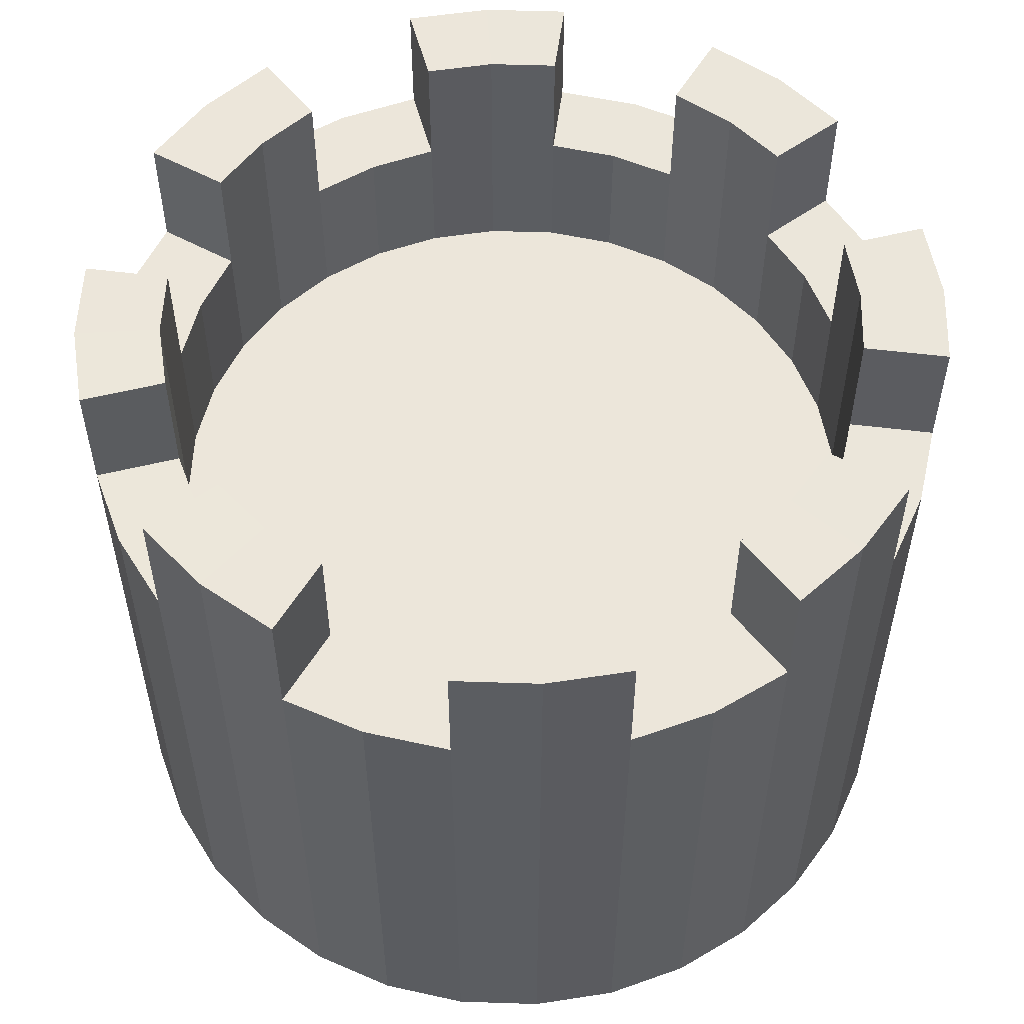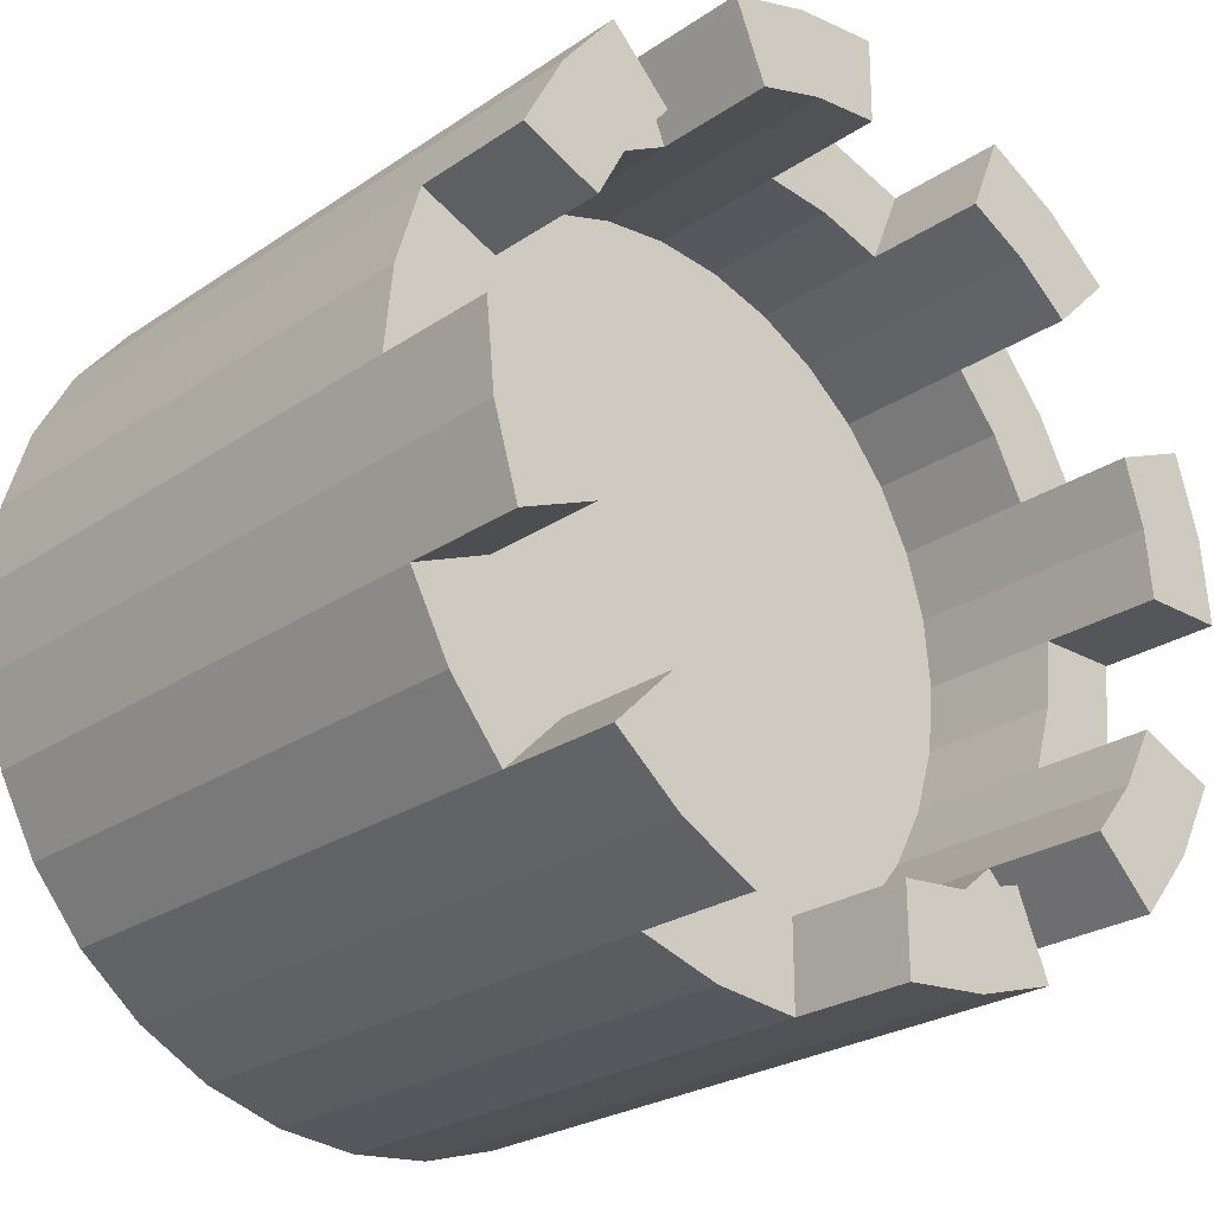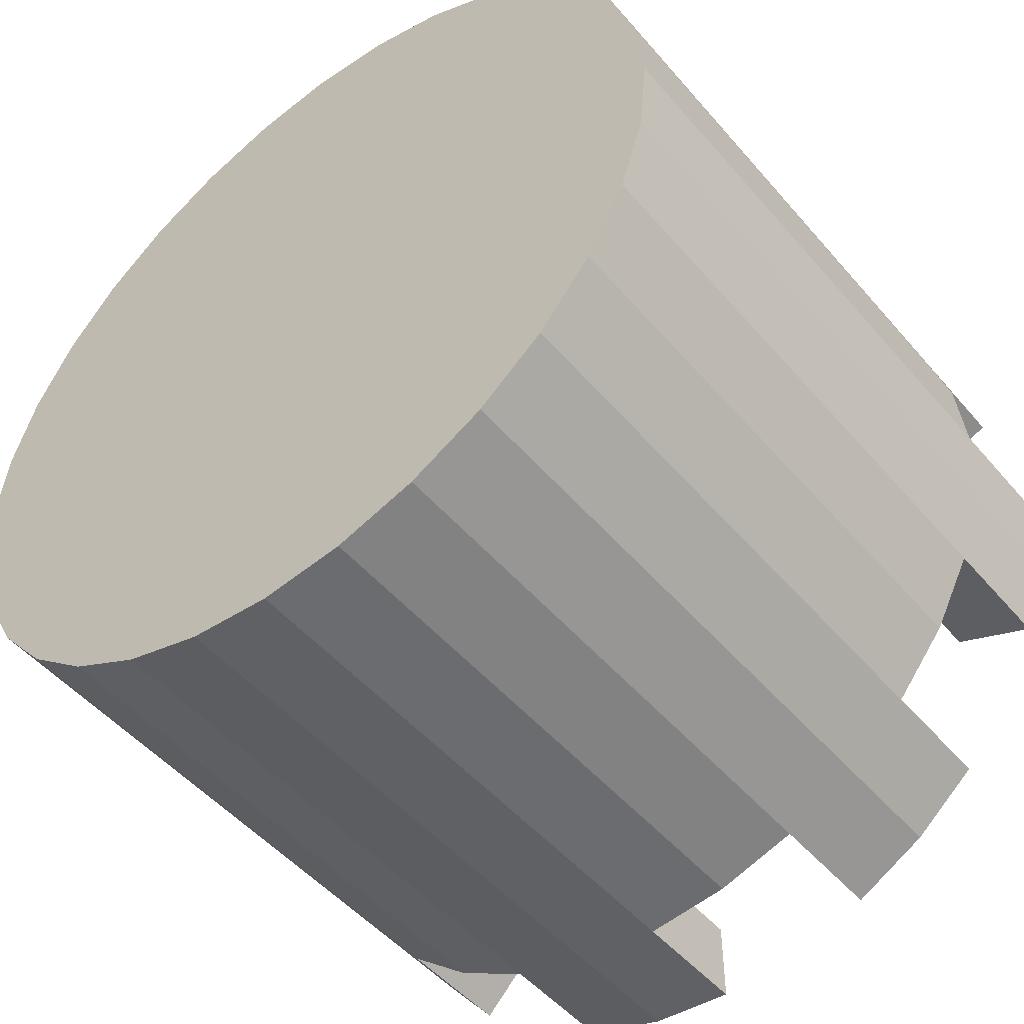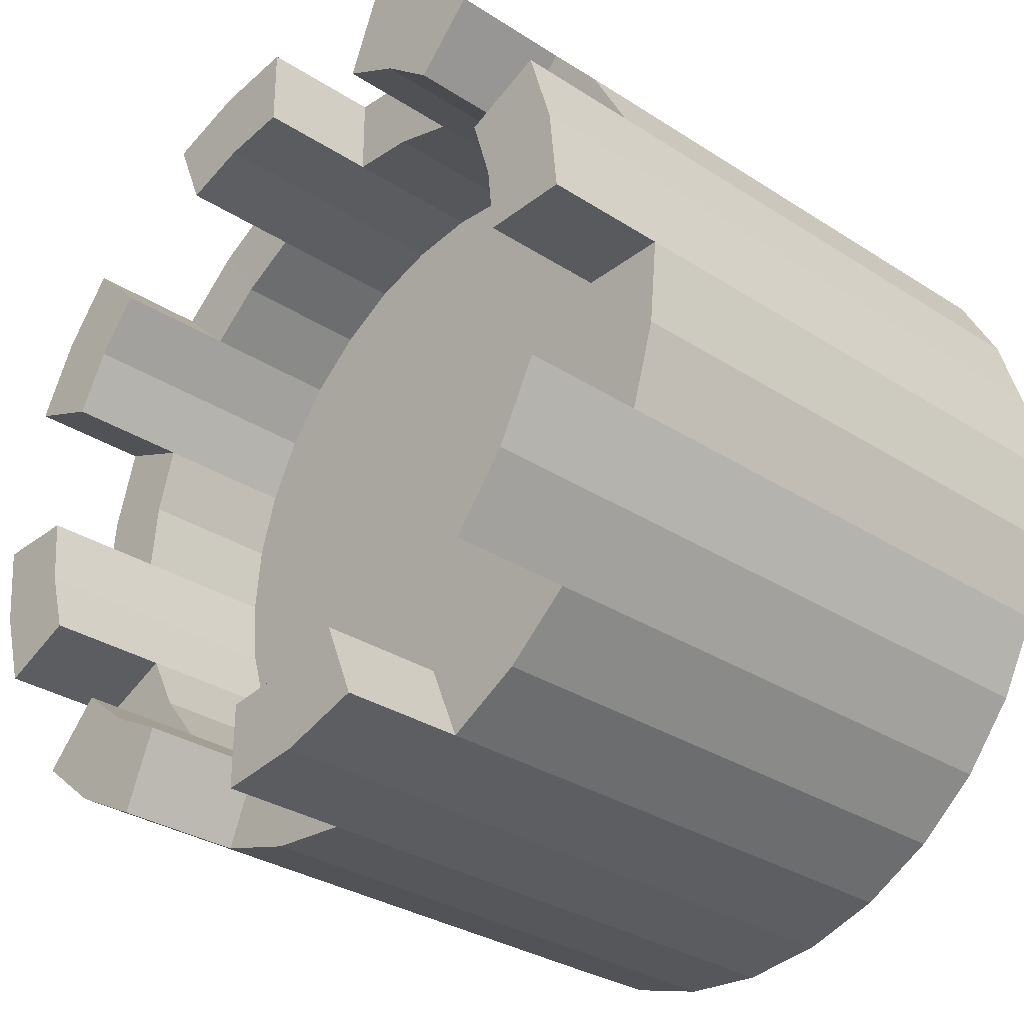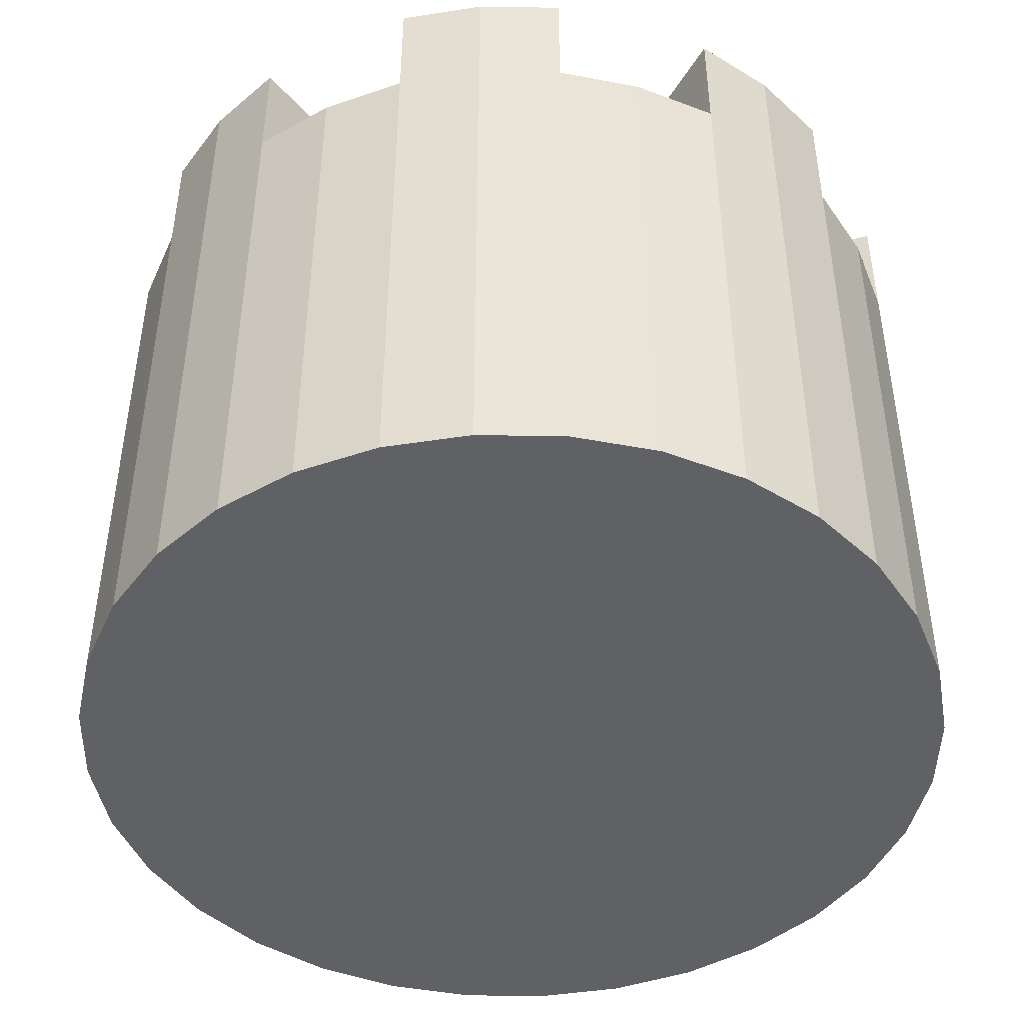
<metadata>
{"format":"obj","ext":"obj","renderer":"f3d","projection":"perspective","resolution":1024,"background":"white","views":[{"elev":54.5,"azim":-37.4,"up":"+Y"},{"elev":-25.1,"azim":137.5,"up":"+Z"},{"elev":-49.9,"azim":38.8,"up":"+Z"},{"elev":-31.6,"azim":-132.4,"up":"+Z"},{"elev":-45.5,"azim":-164.2,"up":"+Y"}]}
</metadata>
<code>
g
v -0.3902 -0.2406 -1.962
v -0.3902 0.242 -1.962
v 0 0.242 -2
v 0 -0.2406 -2
v 0.7654 -0.2406 -1.848
v 0.7654 0.242 -1.848
v 1.111 0.242 -1.663
v 1.111 -0.2406 -1.663
v 1.414 0.242 -1.414
v 1.414 -0.2406 -1.414
v 1.663 0.242 -1.111
v 1.663 -0.2406 -1.111
v 1.848 0.242 -0.7654
v 1.848 -0.2406 -0.7654
v 1.962 0.242 -0.3902
v 1.962 -0.2406 -0.3902
v 2 0.242 0
v 2 -0.2406 0
v 1.962 0.242 0.3902
v 1.962 -0.2406 0.3902
v 1.848 0.242 0.7654
v 1.848 -0.2406 0.7654
v 1.663 0.242 1.111
v 1.663 -0.2406 1.111
v 1.414 0.242 1.414
v 1.414 -0.2406 1.414
v 1.111 0.242 1.663
v 1.111 -0.2406 1.663
v 0.7654 0.242 1.848
v 0.7654 -0.2406 1.848
v 0.3902 0.242 1.962
v 0.3902 -0.2406 1.962
v -1e-06 0.242 2
v -1e-06 -0.2406 2
v -0.3902 0.242 1.962
v -0.3902 -0.2406 1.962
v -0.7654 0.242 1.848
v -0.7654 -0.2406 1.848
v -1.111 0.242 1.663
v -1.111 -0.2406 1.663
v -1.414 0.242 1.414
v -1.414 -0.2406 1.414
v -1.663 0.242 1.111
v -1.663 -0.2406 1.111
v -1.848 0.242 0.7654
v -1.848 -0.2406 0.7654
v -1.962 0.242 0.3902
v -1.962 -0.2406 0.3902
v -2 0.242 -2e-06
v -2 -0.2406 -2e-06
v -1.962 0.242 -0.3902
v -1.962 -0.2406 -0.3902
v -1.848 0.242 -0.7654
v -1.848 -0.2406 -0.7654
v -1.663 0.242 -1.111
v -1.663 -0.2406 -1.111
v -1.414 0.242 -1.414
v -1.414 -0.2406 -1.414
v -1.111 0.242 -1.663
v -1.111 -0.2406 -1.663
v -0.7654 0.242 -1.848
v -0.7654 -0.2406 -1.848
v 0.3902 0.242 -1.962
v 0.3902 -0.2406 -1.962
v 0 -1.688 -2
v 0.3902 -1.688 -1.962
v 0.7654 -1.688 -1.848
v 1.111 -1.688 -1.663
v 1.414 -1.688 -1.414
v 1.663 -1.688 -1.111
v 1.848 -1.688 -0.7654
v 1.962 -1.688 -0.3902
v 2 -1.688 0
v 1.962 -1.688 0.3902
v 1.848 -1.688 0.7654
v 1.663 -1.688 1.111
v 1.414 -1.688 1.414
v 1.111 -1.688 1.663
v 0.7654 -1.688 1.848
v 0.3902 -1.688 1.962
v -1e-06 -1.688 2
v -0.3902 -1.688 1.962
v -0.7654 -1.688 1.848
v -1.111 -1.688 1.663
v -1.414 -1.688 1.414
v -1.663 -1.688 1.111
v -1.848 -1.688 0.7654
v -1.962 -1.688 0.3902
v -2 -1.688 -2e-06
v -1.962 -1.688 -0.3902
v -1.848 -1.688 -0.7654
v -1.663 -1.688 -1.111
v -1.414 -1.688 -1.414
v -1.111 -1.688 -1.663
v -0.7654 -1.688 -1.848
v -0.3902 -1.688 -1.962
v -1.962 0.9063 -0.3902
v -1.848 0.9063 -0.7654
v 1.581 0.241 -0.3144
v 1.612 0.241 0
v 1.612 0.9053 0
v 1.581 0.9053 -0.3144
v -1e-06 0.9063 2
v -0.3902 0.9063 1.962
v 1.962 0.9063 -0.3902
v 2 0.9063 0
v -1.612 0.241 -2e-06
v -1.581 0.241 -0.3144
v -1.581 0.9053 -0.3144
v -1.612 0.9053 -2e-06
v 0.3144 0.241 1.581
v 0 0.241 1.612
v 0 0.9053 1.612
v 0.3144 0.9053 1.581
v -2 0.9063 -2e-06
v 1.489 0.241 -0.6167
v 1.489 0.9053 -0.6167
v 0.3902 0.9063 1.962
v 1.848 0.9063 -0.7654
v -1.581 0.241 0.3144
v -1.581 0.9053 0.3144
v 0.6167 0.241 1.489
v 0.6167 0.9053 1.489
v -1.962 0.9063 0.3902
v 1.34 0.241 -0.8953
v 1.34 0.9053 -0.8953
v 0.7654 0.9063 1.848
v 1.663 0.9063 -1.111
v -1.489 0.241 0.6167
v -1.489 0.9053 0.6167
v -0.3144 0.241 -1.581
v 0 0.241 -1.612
v 0 0.9053 -1.612
v -0.3144 0.9053 -1.581
v 0.8953 0.241 1.34
v 0.8953 0.9053 1.34
v -1.848 0.9063 0.7654
v -0.3902 0.9063 -1.962
v 0 0.9063 -2
v 1.14 0.241 -1.14
v 1.14 0.9053 -1.14
v 1.111 0.9063 1.663
v -0.6167 0.241 -1.489
v -0.6167 0.9053 -1.489
v 1.414 0.9063 -1.414
v -1.34 0.241 0.8953
v -1.34 0.9053 0.8953
v -0.7654 0.9063 -1.848
v 1.14 0.241 1.14
v 1.14 0.9053 1.14
v -1.663 0.9063 1.111
v 0.8953 0.241 -1.34
v 0.8953 0.9053 -1.34
v 1.414 0.9063 1.414
v -0.8953 0.241 -1.34
v -0.8953 0.9053 -1.34
v 0.3144 0.241 -1.581
v -1.14 0.241 -1.14
v -1.34 0.241 -0.8953
v -1.489 0.241 -0.6167
v -1.14 0.241 1.14
v -0.8953 0.241 1.34
v -0.6167 0.241 1.489
v -0.3144 0.241 1.581
v 1.34 0.241 0.8953
v 1.489 0.241 0.6167
v 1.581 0.241 0.3144
v 0.6167 0.241 -1.489
v 0.3902 0.9063 -1.962
v 0.3144 0.9053 -1.581
v 0.7654 0.9063 -1.848
v 0.6167 0.9053 -1.489
v 0.3144 1.471 1.581
v 0.6167 1.471 1.489
v -1.14 0.9053 1.14
v -1.414 0.9063 1.414
v -1.414 1.472 1.414
v -1.14 1.471 1.14
v 0.6167 1.471 -1.489
v 0.7654 1.472 -1.848
v -1.962 1.472 0.3902
v -2 1.472 -2e-06
v 1.962 0.9063 0.3902
v 1.581 0.9053 0.3144
v 1.848 0.9063 0.7654
v 1.489 0.9053 0.6167
v 0.7654 1.472 1.848
v 0.3902 1.472 1.962
v -1.34 0.9053 -0.8953
v -1.14 0.9053 -1.14
v -1.14 1.471 -1.14
v -1.34 1.471 -0.8953
v -0.6167 0.9053 1.489
v -0.8953 0.9053 1.34
v -0.8953 1.471 1.34
v -0.6167 1.471 1.489
v -1.612 1.471 -2e-06
v -0.3144 0.9053 1.581
v -0.7654 0.9063 1.848
v 1.489 1.471 -0.6167
v 1.848 1.472 -0.7654
v -1.414 0.9063 -1.414
v -1.663 0.9063 -1.111
v -1.663 1.472 -1.111
v -1.414 1.472 -1.414
v -1.111 0.9063 1.663
v -0.7654 1.472 1.848
v -1.111 1.472 1.663
v 0 1.472 -2
v 0 1.471 -1.612
v -1.489 0.9053 -0.6167
v -1.581 1.471 0.3144
v -1.489 1.471 0.6167
v -1.111 0.9063 -1.663
v 1.489 1.471 0.6167
v 1.848 1.472 0.7654
v -0.3144 1.471 -1.581
v 1.663 0.9063 1.111
v 1.34 0.9053 0.8953
v 1.111 0.9063 -1.663
v 0.3902 -1.206 -1.962
v 0.3902 -0.7232 -1.962
v 0.7654 -0.7232 -1.848
v 0.7654 -1.206 -1.848
v 0 -1.206 -2
v 0 -0.7232 -2
v -0.7654 -1.206 -1.848
v -0.7654 -0.7232 -1.848
v -0.3902 -0.7232 -1.962
v -0.3902 -1.206 -1.962
v -1.111 -1.206 -1.663
v -1.111 -0.7232 -1.663
v -1.414 -1.206 -1.414
v -1.414 -0.7232 -1.414
v -1.663 -1.206 -1.111
v -1.663 -0.7232 -1.111
v -1.848 -1.206 -0.7654
v -1.848 -0.7232 -0.7654
v -1.962 -1.206 -0.3902
v -1.962 -0.7232 -0.3902
v -2 -1.206 -2e-06
v -2 -0.7232 -2e-06
v -1.962 -1.206 0.3902
v -1.962 -0.7232 0.3902
v -1.848 -1.206 0.7654
v -1.848 -0.7232 0.7654
v -1.663 -1.206 1.111
v -1.663 -0.7232 1.111
v -1.414 -1.206 1.414
v -1.414 -0.7232 1.414
v -1.111 -1.206 1.663
v -1.111 -0.7232 1.663
v -0.7654 -1.206 1.848
v -0.7654 -0.7232 1.848
v -0.3902 -1.206 1.962
v -0.3902 -0.7232 1.962
v -1e-06 -1.206 2
v -1e-06 -0.7232 2
v 0.3902 -1.206 1.962
v 0.3902 -0.7232 1.962
v 0.7654 -1.206 1.848
v 0.7654 -0.7232 1.848
v 1.111 -1.206 1.663
v 1.111 -0.7232 1.663
v 1.414 -1.206 1.414
v 1.414 -0.7232 1.414
v 1.663 -1.206 1.111
v 1.663 -0.7232 1.111
v 1.848 -1.206 0.7654
v 1.848 -0.7232 0.7654
v 1.962 -1.206 0.3902
v 1.962 -0.7232 0.3902
v 2 -1.206 0
v 2 -0.7232 0
v 1.962 -1.206 -0.3902
v 1.962 -0.7232 -0.3902
v 1.848 -1.206 -0.7654
v 1.848 -0.7232 -0.7654
v 1.663 -1.206 -1.111
v 1.663 -0.7232 -1.111
v 1.414 -1.206 -1.414
v 1.414 -0.7232 -1.414
v 1.111 -1.206 -1.663
v 1.111 -0.7232 -1.663
v 1.111 1.472 -1.663
v 0.8953 1.471 -1.34
v 1.414 1.472 -1.414
v 1.14 1.471 -1.14
v 1.962 1.472 -0.3902
v 1.581 1.471 -0.3144
v 2 1.472 0
v 1.612 1.471 0
v 1.663 1.472 1.111
v 1.34 1.471 0.8953
v 1.414 1.472 1.414
v 1.14 1.471 1.14
v -1e-06 1.472 2
v 0 1.471 1.612
v -1.848 1.472 0.7654
v -1.848 1.472 -0.7654
v -1.489 1.471 -0.6167
v -0.3902 1.472 -1.962
v -0.7654 1.472 -1.848
v -0.6167 1.471 -1.489
f 1 2 3 4
f 5 6 7 8
f 8 7 9 10
f 10 9 11 12
f 12 11 13 14
f 14 13 15 16
f 16 15 17 18
f 18 17 19 20
f 20 19 21 22
f 22 21 23 24
f 24 23 25 26
f 26 25 27 28
f 28 27 29 30
f 30 29 31 32
f 32 31 33 34
f 34 33 35 36
f 36 35 37 38
f 38 37 39 40
f 40 39 41 42
f 42 41 43 44
f 44 43 45 46
f 46 45 47 48
f 48 47 49 50
f 50 49 51 52
f 52 51 53 54
f 54 53 55 56
f 56 55 57 58
f 58 57 59 60
f 60 59 61 62
f 62 61 2 1
f 4 3 63 64
f 64 63 6 5
f 65 66 67 68 69 70 71 72 73 74 75 76 77 78 79 80 81 82 83 84 85 86 87 88 89 90 91 92 93 94 95 96
f 53 51 97 98
f 99 100 101 102
f 35 33 103 104
f 17 15 105 106
f 107 108 109 110
f 111 112 113 114
f 51 49 115 97
f 116 99 102 117
f 33 31 118 103
f 15 13 119 105
f 120 107 110 121
f 122 111 114 123
f 49 47 124 115
f 125 116 117 126
f 31 29 127 118
f 13 11 128 119
f 129 120 121 130
f 131 132 133 134
f 135 122 123 136
f 47 45 137 124
f 3 2 138 139
f 140 125 126 141
f 29 27 142 127
f 143 131 134 144
f 11 9 145 128
f 146 129 130 147
f 2 61 148 138
f 149 135 136 150
f 45 43 151 137
f 152 140 141 153
f 27 25 154 142
f 155 143 144 156
f 157 132 131 143 155 158 159 160 108 107 120 129 146 161 162 163 164 112 111 122 135 149 165 166 167 100 99 116 125 140 152 168
f 169 139 133 170
f 171 169 170 172
f 123 114 173 174
f 175 176 177 178
f 128 145 141 126
f 119 128 126 117
f 171 172 179 180
f 115 124 181 182
f 183 106 101 184
f 185 183 184 186
f 118 127 187 188
f 189 190 191 192
f 142 154 150 136
f 127 142 136 123
f 193 194 195 196
f 110 115 182 197
f 104 103 113 198
f 199 104 198 193
f 119 117 200 201
f 202 203 204 205
f 151 176 175 147
f 137 151 147 130
f 206 199 207 208
f 133 139 209 210
f 97 115 110 109
f 98 97 109 211
f 130 121 212 213
f 190 202 205 191
f 214 202 190 156
f 148 214 156 144
f 185 186 215 216
f 134 133 210 217
f 112 164 198 113
f 108 160 211 109
f 19 17 106 183
f 37 35 104 199
f 100 167 184 101
f 63 3 139 169
f 55 53 98 203
f 164 163 193 198
f 160 159 189 211
f 21 19 183 185
f 132 157 170 133
f 39 37 199 206
f 167 166 186 184
f 57 55 203 202
f 163 162 194 193
f 6 63 169 171
f 159 158 190 189
f 23 21 185 218
f 157 168 172 170
f 41 39 206 176
f 166 165 219 186
f 59 57 202 214
f 162 161 175 194
f 7 6 171 220
f 158 155 156 190
f 25 23 218 154
f 168 152 153 172
f 43 41 176 151
f 165 149 150 219
f 61 59 214 148
f 161 146 147 175
f 9 7 220 145
f 221 222 223 224
f 225 226 222 221
f 227 228 229 230
f 231 232 228 227
f 233 234 232 231
f 235 236 234 233
f 237 238 236 235
f 239 240 238 237
f 241 242 240 239
f 243 244 242 241
f 245 246 244 243
f 247 248 246 245
f 249 250 248 247
f 251 252 250 249
f 253 254 252 251
f 255 256 254 253
f 257 258 256 255
f 259 260 258 257
f 261 262 260 259
f 263 264 262 261
f 265 266 264 263
f 267 268 266 265
f 269 270 268 267
f 271 272 270 269
f 273 274 272 271
f 275 276 274 273
f 277 278 276 275
f 279 280 278 277
f 281 282 280 279
f 283 284 282 281
f 224 223 284 283
f 230 229 226 225
f 222 64 5 223
f 226 4 64 222
f 228 62 1 229
f 232 60 62 228
f 234 58 60 232
f 236 56 58 234
f 238 54 56 236
f 240 52 54 238
f 242 50 52 240
f 244 48 50 242
f 246 46 48 244
f 248 44 46 246
f 250 42 44 248
f 252 40 42 250
f 254 38 40 252
f 256 36 38 254
f 258 34 36 256
f 260 32 34 258
f 262 30 32 260
f 264 28 30 262
f 266 26 28 264
f 268 24 26 266
f 270 22 24 268
f 272 20 22 270
f 274 18 20 272
f 276 16 18 274
f 278 14 16 276
f 280 12 14 278
f 282 10 12 280
f 284 8 10 282
f 223 5 8 284
f 229 1 4 226
f 96 230 225 65
f 67 224 283 68
f 68 283 281 69
f 69 281 279 70
f 70 279 277 71
f 71 277 275 72
f 72 275 273 73
f 73 273 271 74
f 74 271 269 75
f 75 269 267 76
f 76 267 265 77
f 77 265 263 78
f 78 263 261 79
f 79 261 259 80
f 80 259 257 81
f 81 257 255 82
f 82 255 253 83
f 83 253 251 84
f 84 251 249 85
f 85 249 247 86
f 86 247 245 87
f 87 245 243 88
f 88 243 241 89
f 89 241 239 90
f 90 239 237 91
f 91 237 235 92
f 92 235 233 93
f 93 233 231 94
f 94 231 227 95
f 95 227 230 96
f 65 225 221 66
f 66 221 224 67
f 285 180 179 286
f 287 285 286 288
f 289 201 200 290
f 291 289 290 292
f 293 216 215 294
f 295 293 294 296
f 188 187 174 173
f 297 188 173 298
f 208 207 196 195
f 177 208 195 178
f 181 299 213 212
f 182 181 212 197
f 204 300 301 192
f 205 204 192 191
f 302 303 304 217
f 209 302 217 210
f 121 110 197 212
f 218 185 216 293
f 176 206 208 177
f 113 103 297 298
f 186 219 294 215
f 194 175 178 195
f 105 119 201 289
f 103 118 188 297
f 150 154 295 296
f 148 144 304 303
f 117 102 290 200
f 114 113 298 173
f 220 171 180 285
f 154 218 293 295
f 101 106 291 292
f 98 211 301 300
f 172 153 286 179
f 219 150 296 294
f 106 105 289 291
f 141 145 287 288
f 137 130 213 299
f 102 101 292 290
f 145 220 285 287
f 138 148 303 302
f 199 193 196 207
f 153 141 288 286
f 144 134 217 304
f 203 98 300 204
f 127 123 174 187
f 139 138 302 209
f 211 189 192 301
f 124 137 299 181

</code>
